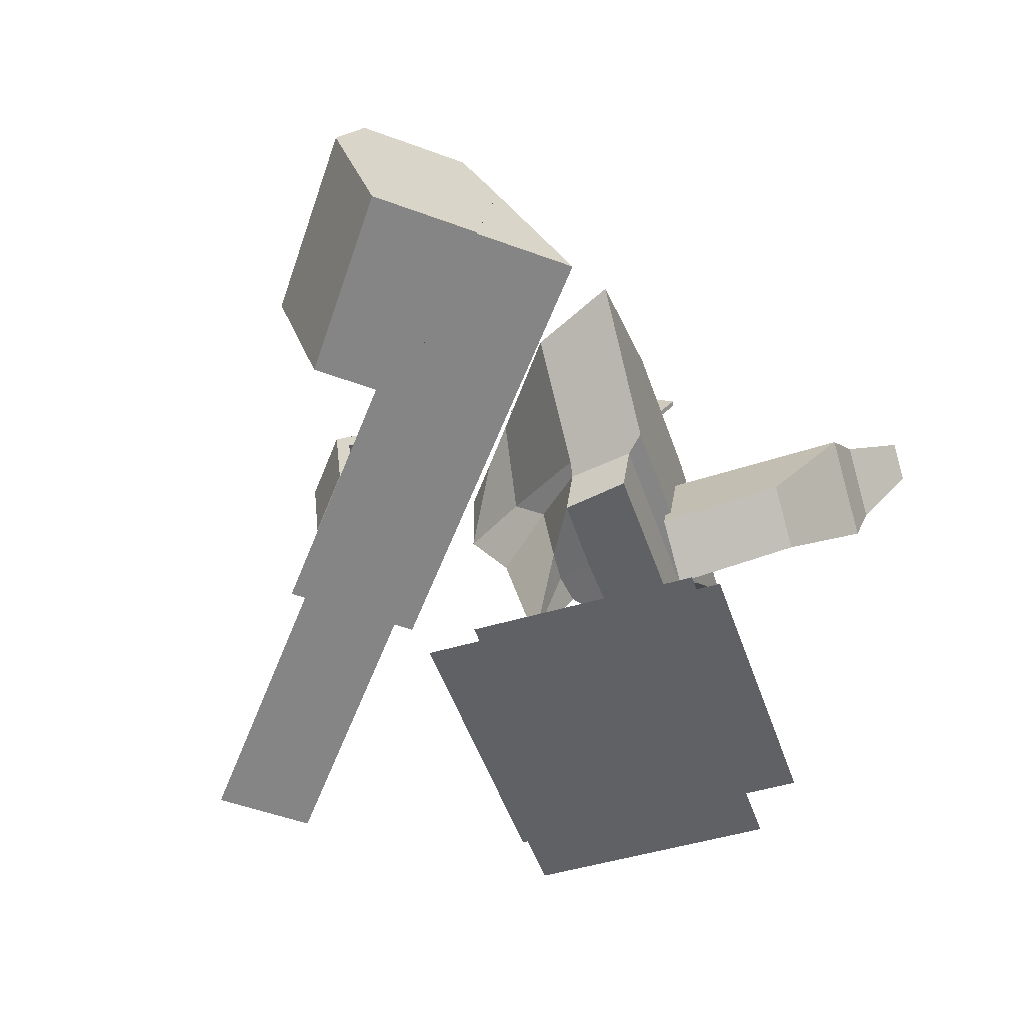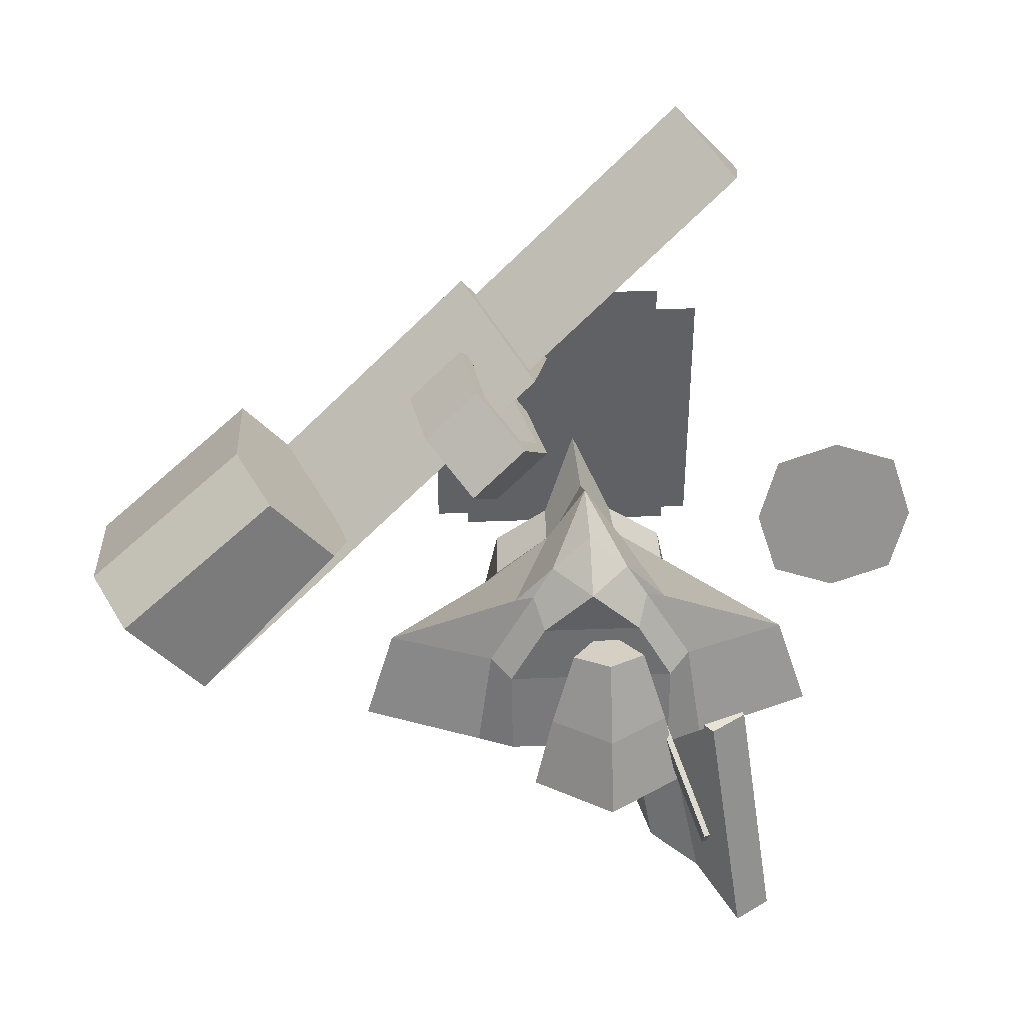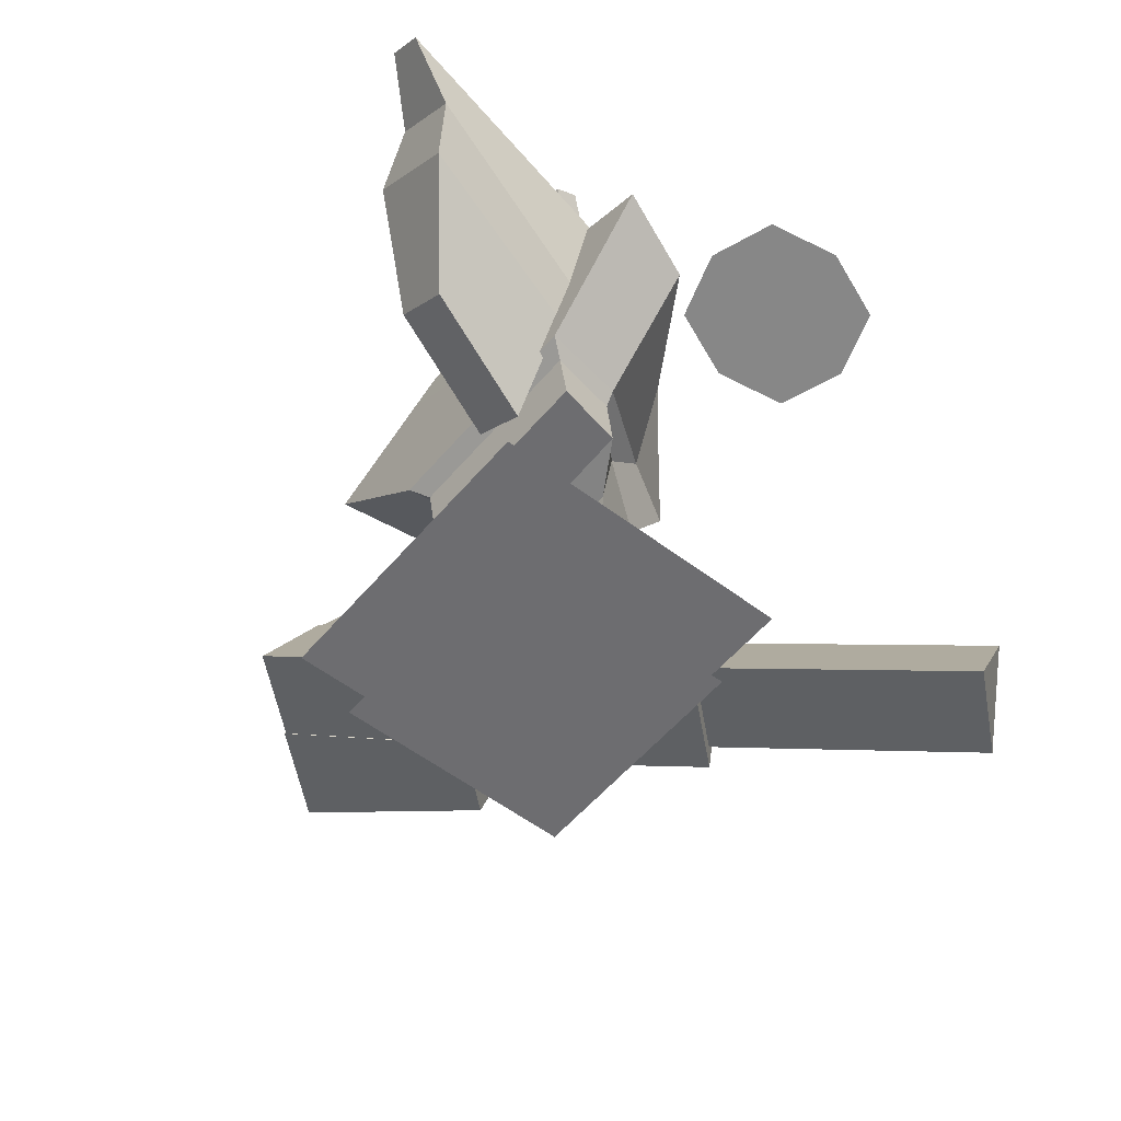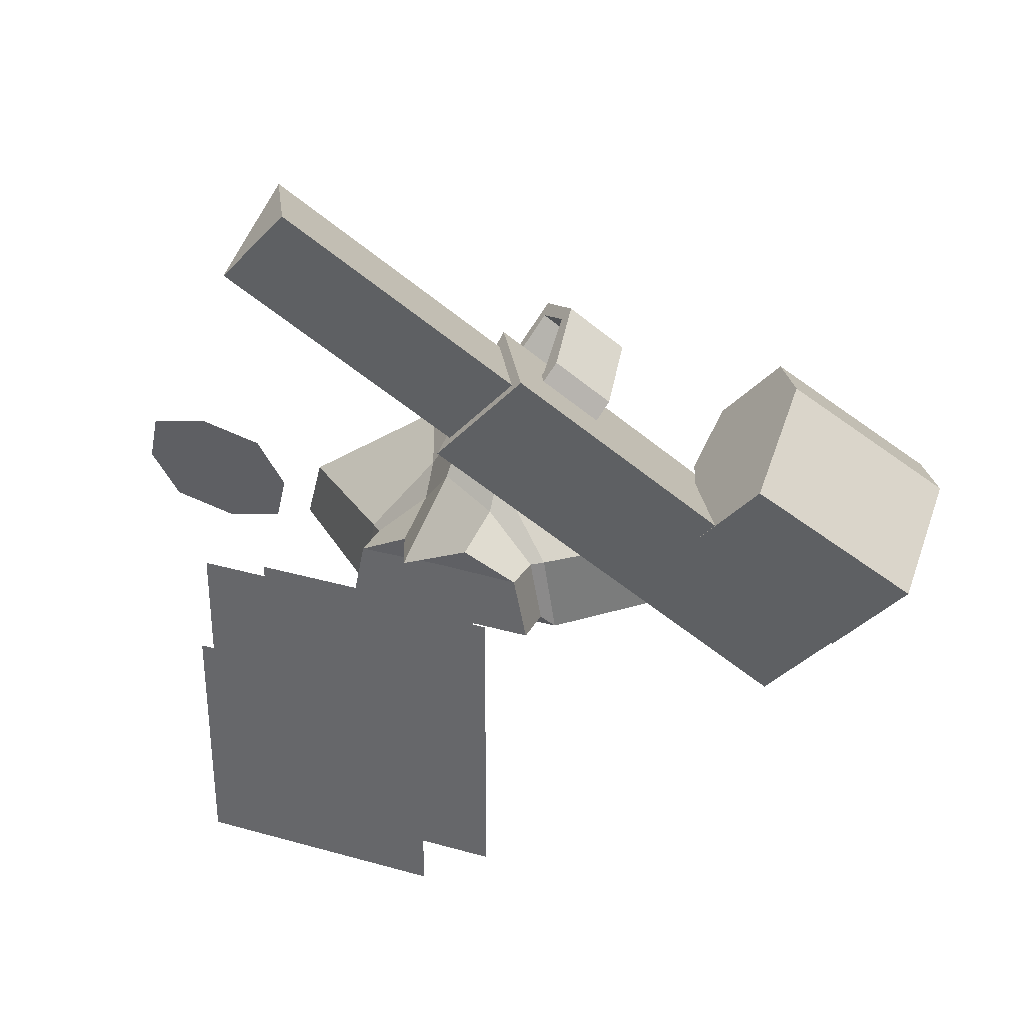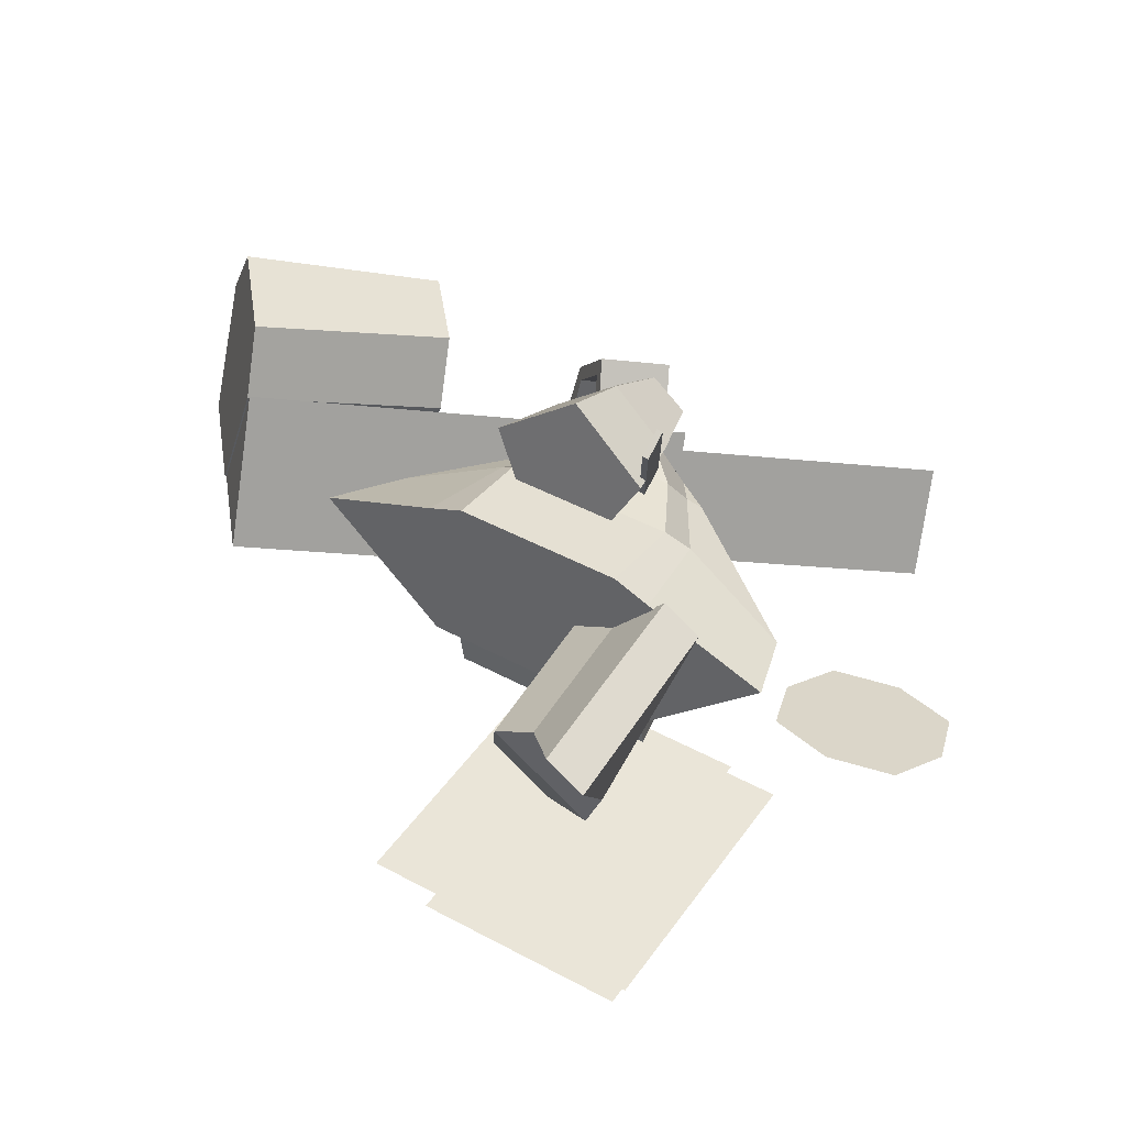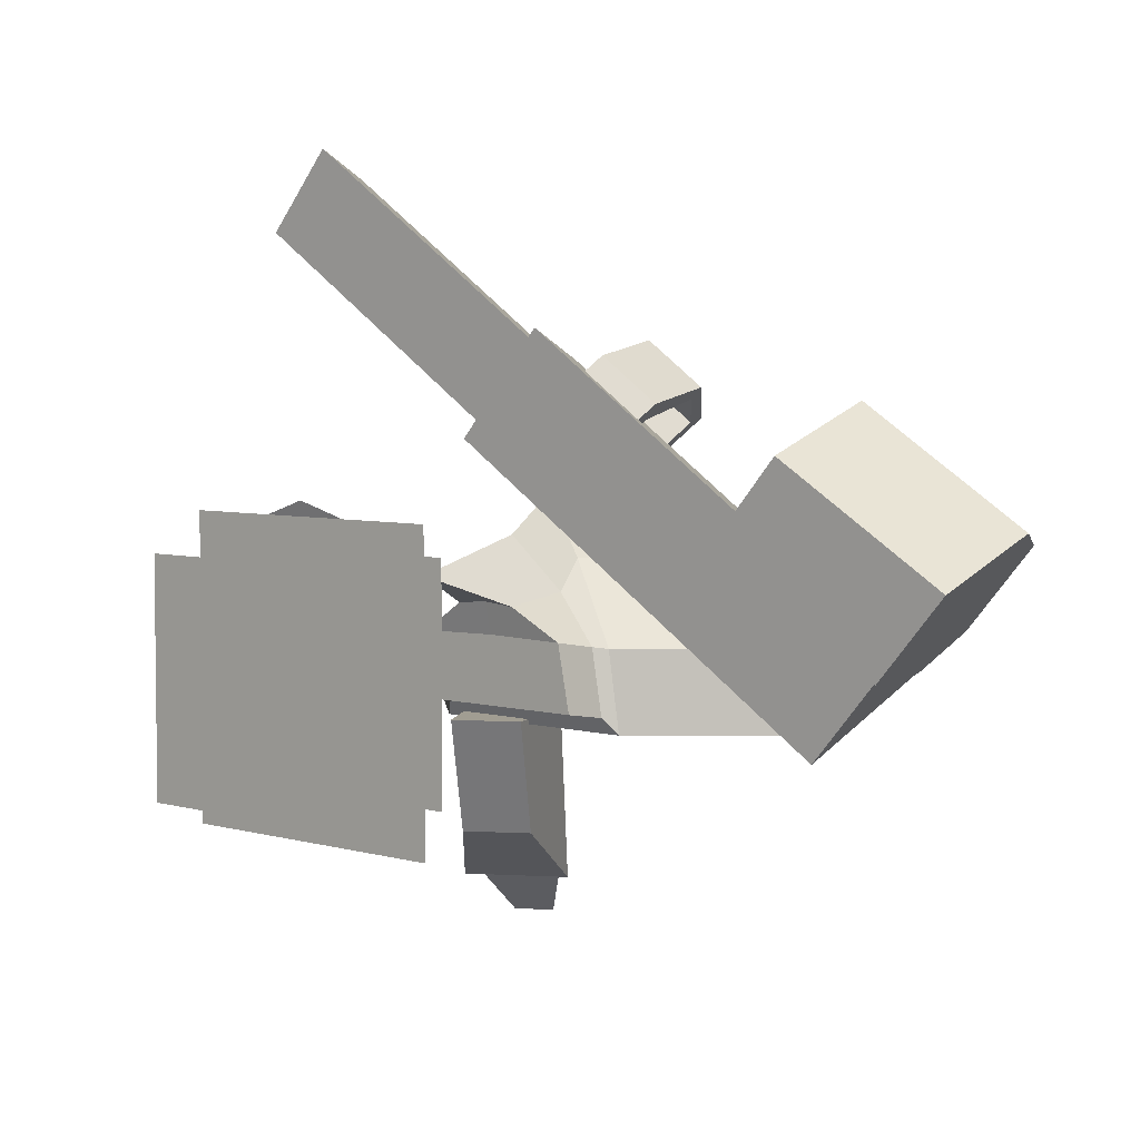
<metadata>
{"format":"obj","ext":"obj","renderer":"f3d","projection":"perspective","resolution":1024,"background":"white","views":[{"elev":-48.9,"azim":108.3,"up":"+Y"},{"elev":41.0,"azim":177.2,"up":"+Z"},{"elev":-54.1,"azim":-129.0,"up":"+Y"},{"elev":34.8,"azim":20.8,"up":"+Z"},{"elev":44.5,"azim":-147.6,"up":"+Y"},{"elev":4.8,"azim":42.1,"up":"+Z"}]}
</metadata>
<code>
g default
v -0.2597 3.443 0.06978
v -0.7575 3.501 -0.6686
v 0.2597 3.443 0.06978
v 0.5661 4.833 0.3799
v -0.2836 4.122 0.3799
v -0.8517 3.933 -0.8517
v 0.8517 3.933 -0.8517
v -1.525 4.555 -0.2359
v -0.7518 3.933 -0.2359
v -0.7625 4.946 -0.1179
v 0.4331 4.83 0.4029
v -0.4331 4.83 0.4029
v -0.283 4.744 0.6158
v -0.8683 5.083 -0.8517
v -0.3576 5.051 0.2592
v -0.6119 5.091 -0.2032
v 0.6119 5.091 -0.2032
v 0.7575 3.501 -0.6686
v 1.737 4.746 -0.8517
v -0.5661 4.833 0.3799
v -1.737 4.746 -0.8517
v 0 3.501 -0.6686
v 0 4.671 -0.8517
v 0 2.823 0.3171
v 0 4.671 0.8517
v 0.2836 4.122 0.3799
v 0 4.122 0.8517
v 0 3.933 -0.8517
v 0 3.436 0.09418
v 0.6546 3.501 -0.1648
v 1.525 4.555 -0.2359
v -0.6546 3.501 -0.1648
v 0.7518 3.933 -0.2359
v 0 3.501 -0.1521
v 0.7625 4.946 -0.1179
v 0.283 4.744 0.6158
v 0.8683 5.083 -0.8517
v 0.6067 5.189 -0.8497
v -0.6067 5.189 -0.8497
v 0.3576 5.051 0.2592
v 0 5.07 0.6174
v -0.7575 3.85 -0.726
v 0 3.724 0.561
v 0 3.85 -0.726
v -0.279 3.942 0.1456
v 0.666 3.85 -0.2222
v 0.7575 3.85 -0.726
v 0.279 3.942 0.1456
v -0.666 3.85 -0.2222
v -1.589 3.572 0.5961
v -2.512 3.572 0.5961
v -1.589 3.851 -0.284
v -2.512 3.851 -0.284
v -1.442 3.712 0.156
v -2.659 3.712 0.156
v -2.05 3.528 0.7362
v -2.05 3.896 -0.4241
v -2.05 3.712 0.156
v -0.3445 5.555 0.4618
v 0.465 5.812 -0.5922
v 0.1731 5.555 0.4618
v -0.331 5.38 -0.1288
v 0.1595 5.38 -0.1288
v -0.5068 5.69 -0.06498
v 0.01143 5.323 0.4002
v 0.2878 5.488 -0.6586
v -0.1829 5.323 0.4002
v -0.4593 5.488 -0.6586
v -0.08573 5.488 -0.6586
v -0.08573 6.22 -0.5083
v -0.08573 5.323 0.4002
v -0.6365 5.812 -0.5922
v -0.08573 5.71 0.5029
v -0.08573 5.964 -0.5609
v -0.08573 5.38 -0.1288
v -0.08573 6.001 -0.00122
v 0.3353 5.69 -0.06498
v 0.09225 5.439 0.431
v -0.2637 5.439 0.431
v -0.08573 5.517 0.4516
v 0.04601 3.766 -0.8099
v -0.9726 5.135 -0.8157
v -0.2077 4.146 -1.715
v -1.228 5.509 -2.649
v -0.3886 3.481 -0.8075
v -1.236 4.962 -0.8143
v -0.6423 3.861 -1.712
v -1.491 5.337 -2.648
v -0.2879 4.565 -0.8138
v -0.5515 4.936 -2.207
v -1.233 4.49 -2.204
v -0.8551 4.194 -0.8107
v -0.5914 4.713 -0.8141
v -0.9027 5.215 -2.288
v -1.405 4.886 -2.286
v -1.014 4.436 -0.8118
v 1.92 4.868 0.9278
v 2.18 3.437 0.7018
v 2.943 5.209 -0.0525
v 3.203 3.778 -0.2785
v 2.366 4.868 1.442
v 2.626 3.437 1.216
v 3.486 5.209 0.5732
v 3.746 3.778 0.3472
v 1.837 4.41 0.665
v 2.861 4.751 -0.3153
v 3.735 4.751 0.6913
v 2.615 4.41 1.56
v 2.687 3.778 -0.8544
v 2.842 4.773 -0.3111
v 3.358 3.778 -0.0818
v 0.3004 3.072 1.391
v 0.4157 3.814 1.796
v 0.8007 3.072 1.967
v 0.3839 3.989 1.824
v 0.9003 2.994 2.053
v 0.2293 2.994 1.28
v -1.132 3.321 3.14
v -0.7469 2.579 3.311
v -1.247 2.579 2.735
v 1.161 3.661 1.3
v 0.9056 4.657 1.371
v 1.234 3.579 1.353
v 0.8785 4.806 1.394
v 0.7769 3.538 1.634
v 0.521 4.534 1.705
v 0.8491 3.457 1.687
v 0.494 4.683 1.728
v 1.152 4.362 1.547
v 1.221 3.788 1.415
v 1.323 3.772 1.527
v 1.213 4.402 1.631
v 0.9389 3.649 1.861
v 0.8288 4.279 1.965
v 0.8362 3.666 1.749
v 0.7679 4.239 1.88
v 1.012 3.661 1.127
v 0.9691 3.579 1.048
v 0.6271 3.538 1.461
v 0.5846 3.457 1.382
v 0.7659 4.362 1.101
v 0.906 3.788 1.052
v 0.8092 3.772 0.9348
v 0.6903 4.402 1.029
v 0.4247 3.649 1.269
v 0.3058 4.279 1.363
v 0.5215 3.666 1.386
v 0.3814 4.239 1.435
v -0.4874 5.542 -0.1097
v -0.7952 6.388 -0.6067
v -0.4874 5.44 -0.2832
v -0.7952 6.286 -0.7802
v -0.4475 5.552 -0.116
v -0.7553 6.399 -0.613
v -0.4475 5.45 -0.2895
v -0.7553 6.297 -0.7866
v -0.8523 2.137 0.5292
v 0.851 2.137 0.5292
v -0.8523 2.137 -1.174
v 0.851 2.137 -1.174
v -1.107 1.719 0.7841
v 1.106 1.719 0.7841
v -1.107 1.719 -1.429
v 1.106 1.719 -1.429
v -0.8523 1.101 0.5292
v 0.851 1.101 0.5292
v -0.8523 1.101 -1.174
v 0.851 1.101 -1.174
g Enemy_Ddos_drone_Mesh
f 9 8 21 6
f 28 23 37 7
f 33 31 4 26
f 27 25 13
f 34 30 3 29
f 37 38 17 35
f 31 35 11 4
f 32 34 29 1
f 26 4 36 27
f 6 14 23 28
f 42 6 28 44
f 48 26 27 43
f 43 27 5 45
f 46 33 26 48
f 44 28 7 47
f 49 9 6 42
f 1 29 24
f 29 3 24
f 45 5 9 49
f 47 7 33 46
f 2 22 34 32
f 14 10 16 39
f 7 19 31 33
f 5 20 8 9
f 41 13 25
f 4 11 36
f 11 35 17 40
f 10 14 21 8
f 12 10 8 20
f 40 41 36 11
f 13 20 5 27
f 13 12 20
f 41 15 12 13
f 37 23 38
f 14 6 21
f 23 14 39
f 16 10 12 15
f 40 15 41
f 39 16 17 38
f 16 15 40 17
f 7 37 19
f 27 36 25
f 18 30 34 22
f 41 25 36
f 35 31 19 37
f 14 39 23
f 23 38 37
f 38 23 39
f 18 47 46 30
f 1 45 49 32
f 32 49 42 2
f 22 44 47 18
f 30 46 48 3
f 24 43 45 1
f 3 48 43 24
f 2 42 44 22
f 58 57 53 55
f 56 58 55 51
f 50 54 58 56
f 54 52 57 58
f 76 77 60 70
f 70 74 72
f 74 70 60
f 74 69 68 72
f 76 70 72 64
f 76 73 61 77
f 75 63 65 71
f 66 63 75 69
f 62 75 71 67
f 79 67 71 80
f 74 60 66 69
f 63 77 78 65
f 62 64 72 68
f 67 79 64 62
f 66 60 77 63
f 73 76 64 59
f 80 78 61 73
f 69 75 62 68
f 78 80 71 65
f 79 80 73 59
f 78 77 61
f 64 79 59
f 93 94 84 82
f 94 95 88 84
f 95 96 86 88
f 96 93 82 86
f 83 81 85 87
f 88 86 82 84
f 85 81 89 92
f 87 85 92 91
f 83 87 91 90
f 81 83 90 89
f 92 89 93 96
f 91 92 96 95
f 90 91 95 94
f 89 90 94 93
f 105 106 100 98
f 106 107 104 100
f 107 108 102 104
f 108 105 98 102
f 99 97 101 103
f 104 102 98 100
f 101 97 105 108
f 103 101 108 107
f 99 103 107 106
f 97 99 106 105
f 109 110 111
f 111 110 115 116
f 113 112 120 118
f 117 115 110 109
f 111 116 117 109
f 113 114 116 115
f 114 112 117 116
f 112 113 115 117
f 119 118 120
f 112 114 119 120
f 114 113 118 119
f 125 135 130 121
f 127 133 135 125
f 121 130 131 123
f 123 127 125 121
f 128 124 122 126
f 123 131 133 127
f 134 128 126 136
f 132 124 128 134
f 129 122 124 132
f 136 129 130 135
f 134 136 135 133
f 132 134 133 131
f 129 132 131 130
f 136 126 122 129
f 139 137 142 147
f 140 139 147 145
f 137 138 143 142
f 138 137 139 140
f 128 126 122 124
f 138 140 145 143
f 146 148 126 128
f 144 146 128 124
f 141 144 124 122
f 148 147 142 141
f 146 145 147 148
f 144 143 145 146
f 141 142 143 144
f 148 141 122 126
f 149 150 152 151
f 151 152 156 155
f 155 156 154 153
f 153 154 150 149
f 151 155 153 149
f 156 152 150 154
f 157 158 160 159
f 161 162 164 163
f 165 166 168 167

</code>
